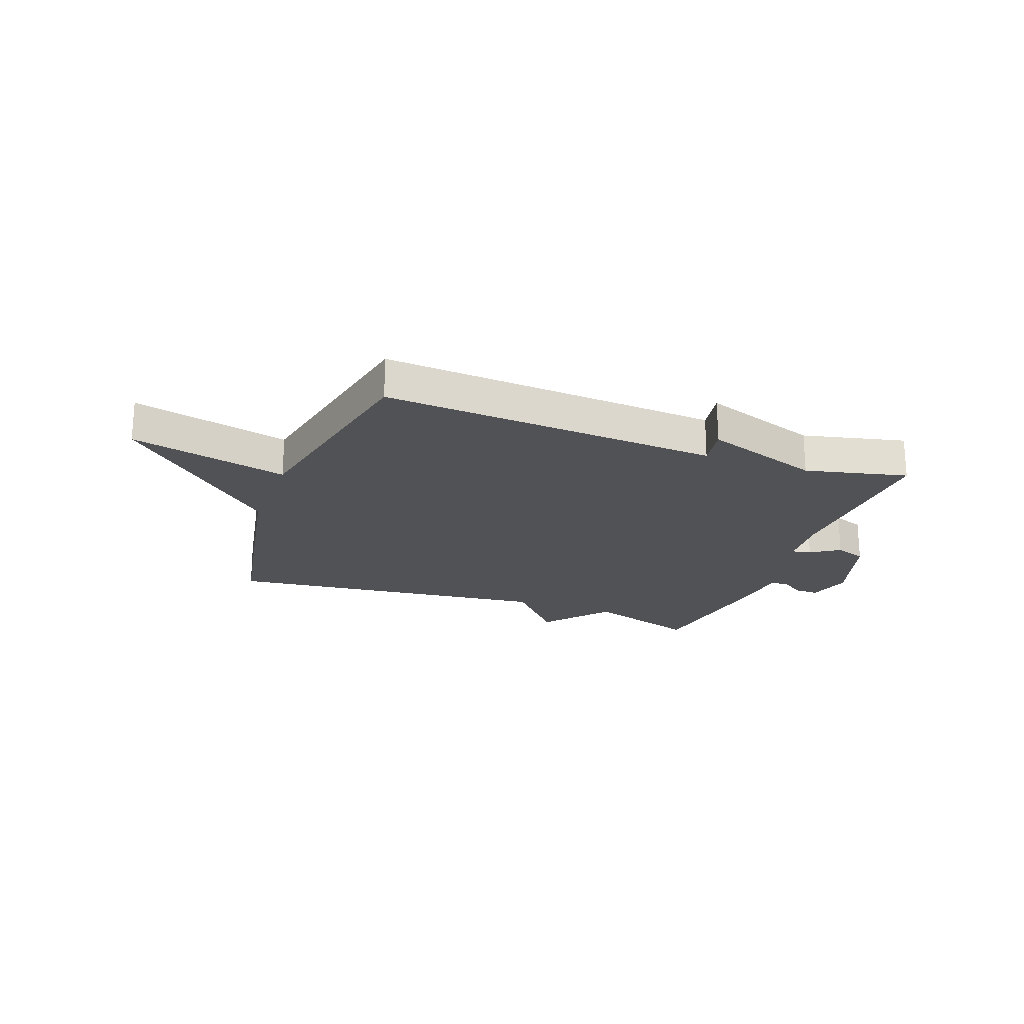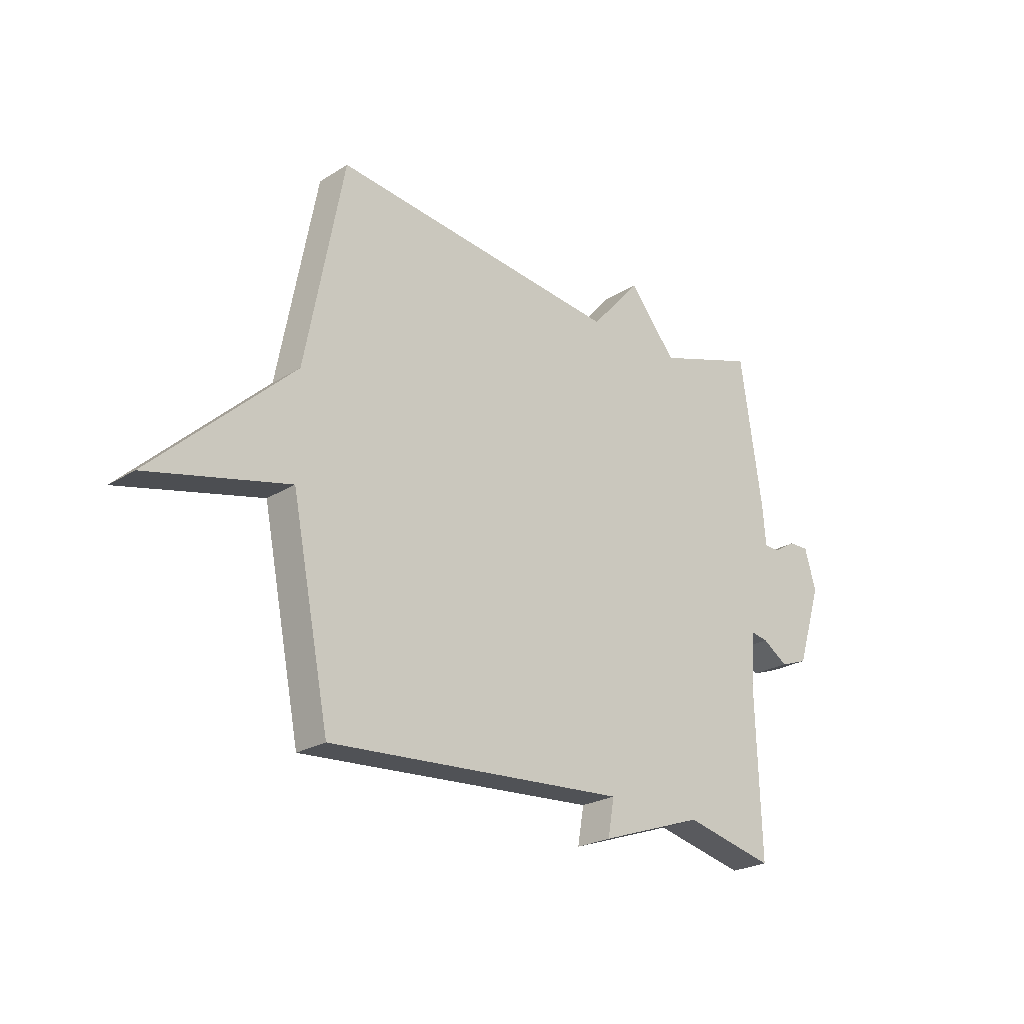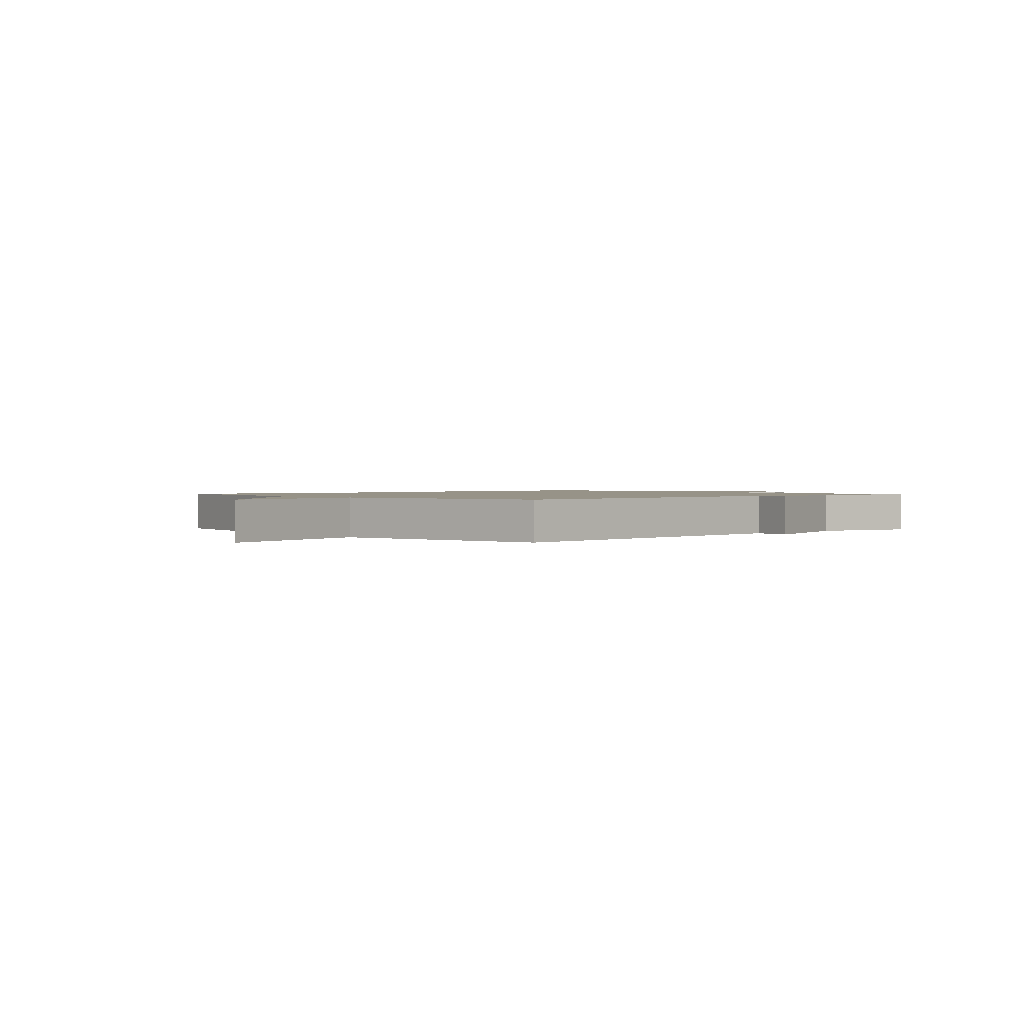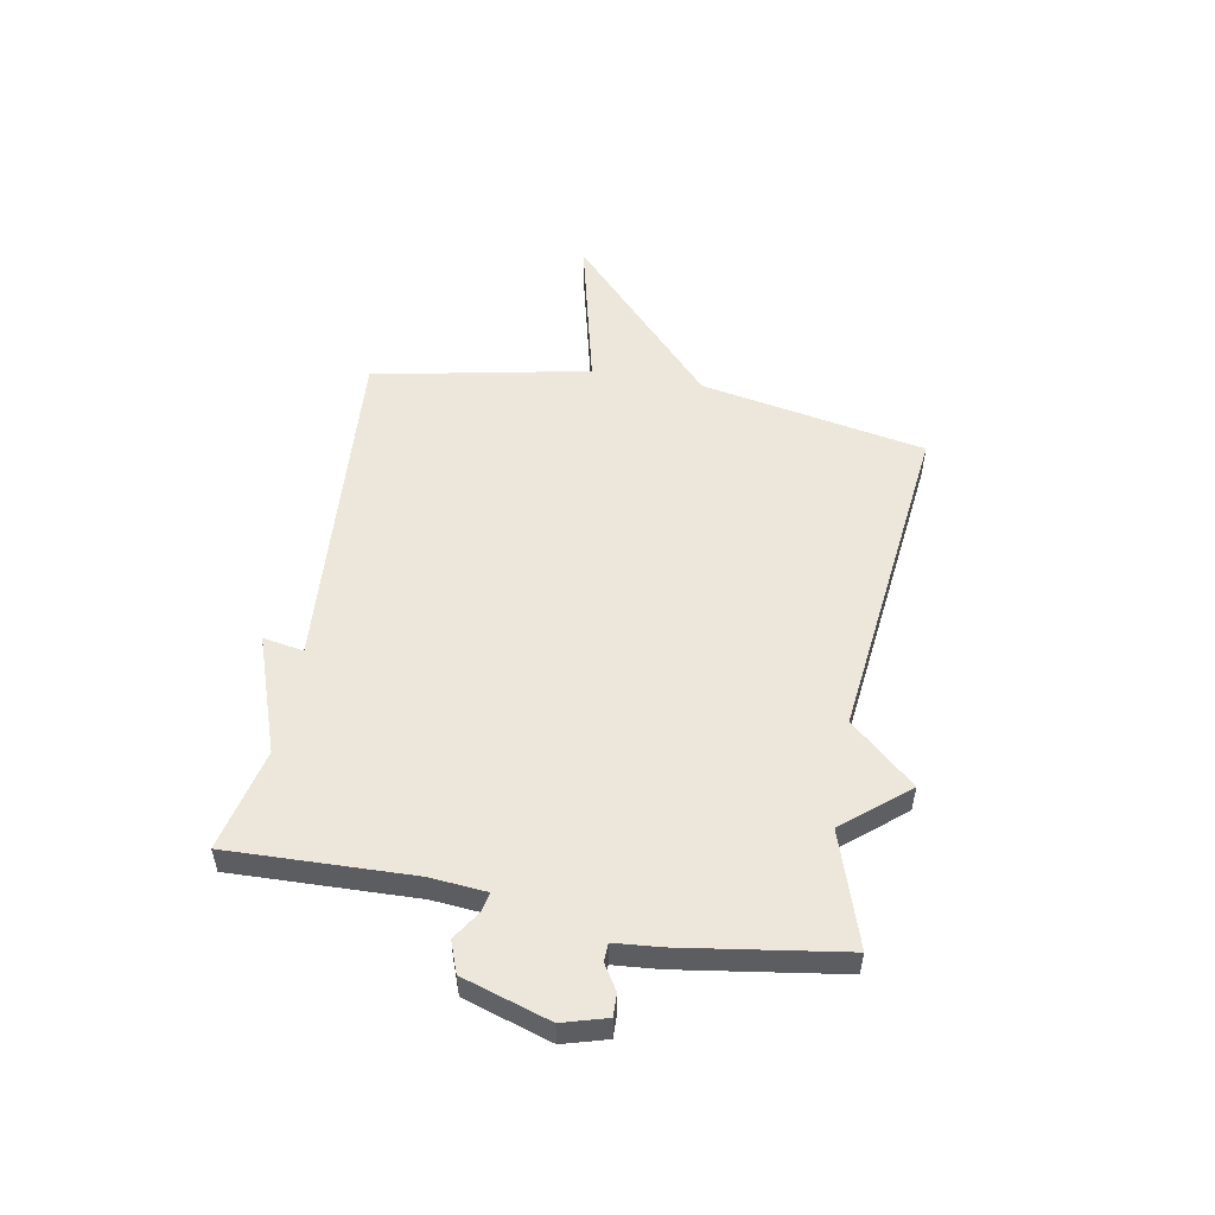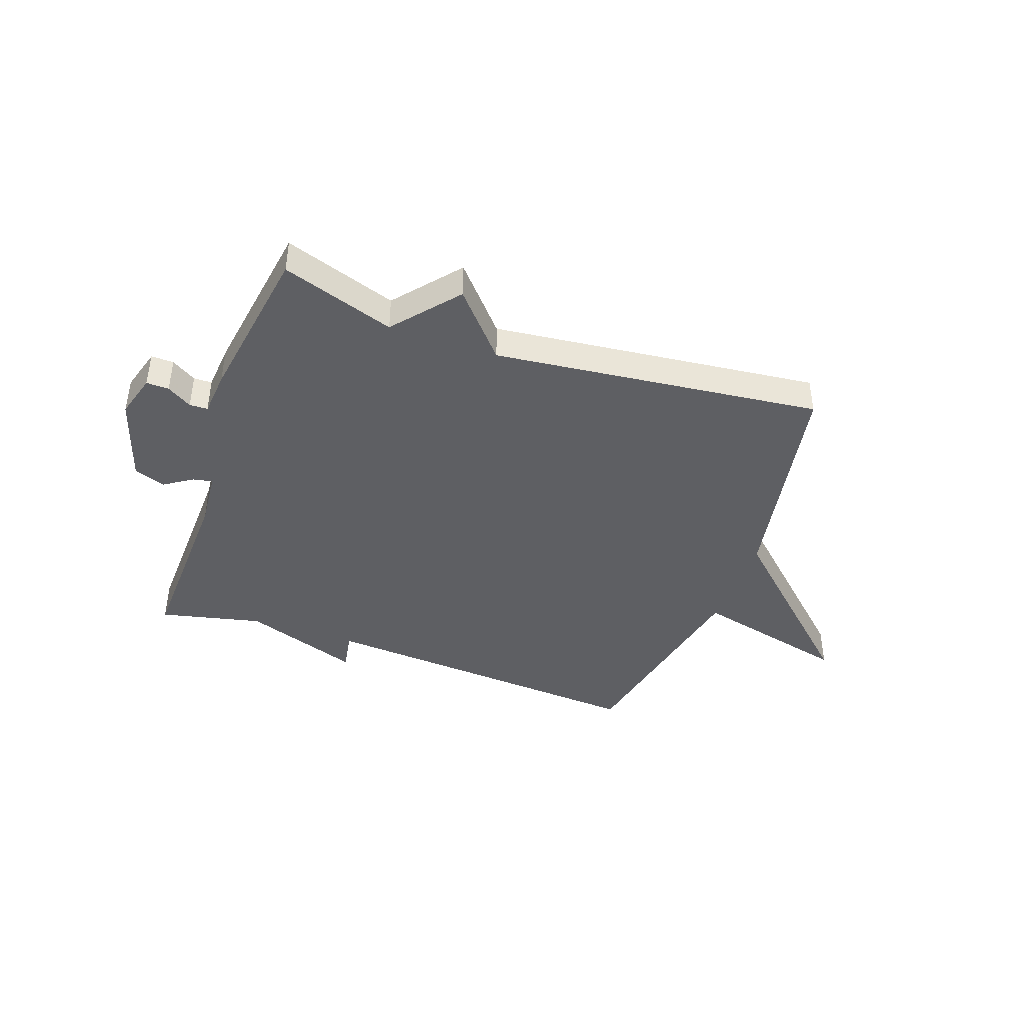
<metadata>
{"format":"obj","ext":"obj","renderer":"f3d","projection":"perspective","resolution":1024,"background":"white","views":[{"elev":-21.2,"azim":159.8,"up":"+Y"},{"elev":-23.9,"azim":136.0,"up":"+Z"},{"elev":1.3,"azim":137.7,"up":"+Y"},{"elev":53.1,"azim":-79.8,"up":"+Y"},{"elev":-41.8,"azim":-19.7,"up":"+Y"}]}
</metadata>
<code>
v -0.5 0.07 -0.5
v -0.49 0.07 -0.167
v -0.499 0.07 -0.065
v -0.534 0.07 -0.072
v -0.586 0.07 -0.106
v -0.643 0.07 -0.085
v -0.693 0.07 0.073
v -0.67 0.07 0.153
v -0.629 0.07 0.152
v -0.584 0.07 0.124
v -0.551 0.07 0.125
v -0.544 0.07 0.208
v -0.5 0.07 0.5
v -0.295 0.07 0.432
v -0.198 0.07 0.549
v -0.095 0.07 0.432
v 0.5 0.07 0.5
v 0.578 0.07 0.092
v 0.865 0.07 -0.177
v 0.578 0.07 -0.108
v 0.5 0.07 -0.5
v -0.114 0.07 -0.457
v -0.101 0.07 -0.531
v -0.314 0.07 -0.457
v -0.5 0 -0.5
v -0.49 0 -0.167
v -0.499 0 -0.065
v -0.534 0 -0.072
v -0.586 0 -0.106
v -0.643 0 -0.085
v -0.693 0 0.073
v -0.67 0 0.153
v -0.629 0 0.152
v -0.584 0 0.124
v -0.551 0 0.125
v -0.544 0 0.208
v -0.5 0 0.5
v -0.295 0 0.432
v -0.198 0 0.549
v -0.095 0 0.432
v 0.5 0 0.5
v 0.578 0 0.092
v 0.865 0 -0.177
v 0.578 0 -0.108
v 0.5 0 -0.5
v -0.114 0 -0.457
v -0.101 0 -0.531
v -0.314 0 -0.457
f 22 23 24
f 20 21 22
f 20 22 24
f 18 19 20
f 24 1 2
f 20 24 2
f 18 20 2
f 17 18 2
f 16 17 2
f 16 2 3
f 15 16 3
f 14 15 3
f 14 3 4
f 13 14 4
f 12 13 4
f 11 12 4
f 8 9 10
f 7 8 10
f 6 7 10
f 5 6 10
f 4 5 10
f 4 10 11
f 48 47 46
f 46 45 44
f 48 46 44
f 44 43 42
f 26 25 48
f 26 48 44
f 26 44 42
f 26 42 41
f 26 41 40
f 27 26 40
f 27 40 39
f 27 39 38
f 28 27 38
f 28 38 37
f 28 37 36
f 28 36 35
f 34 33 32
f 34 32 31
f 34 31 30
f 34 30 29
f 34 29 28
f 35 34 28
f 1 25 26 2
f 2 26 27 3
f 3 27 28 4
f 4 28 29 5
f 5 29 30 6
f 6 30 31 7
f 7 31 32 8
f 8 32 33 9
f 9 33 34 10
f 10 34 35 11
f 11 35 36 12
f 12 36 37 13
f 13 37 38 14
f 14 38 39 15
f 15 39 40 16
f 16 40 41 17
f 17 41 42 18
f 18 42 43 19
f 19 43 44 20
f 20 44 45 21
f 21 45 46 22
f 22 46 47 23
f 23 47 48 24
f 24 48 25 1

</code>
